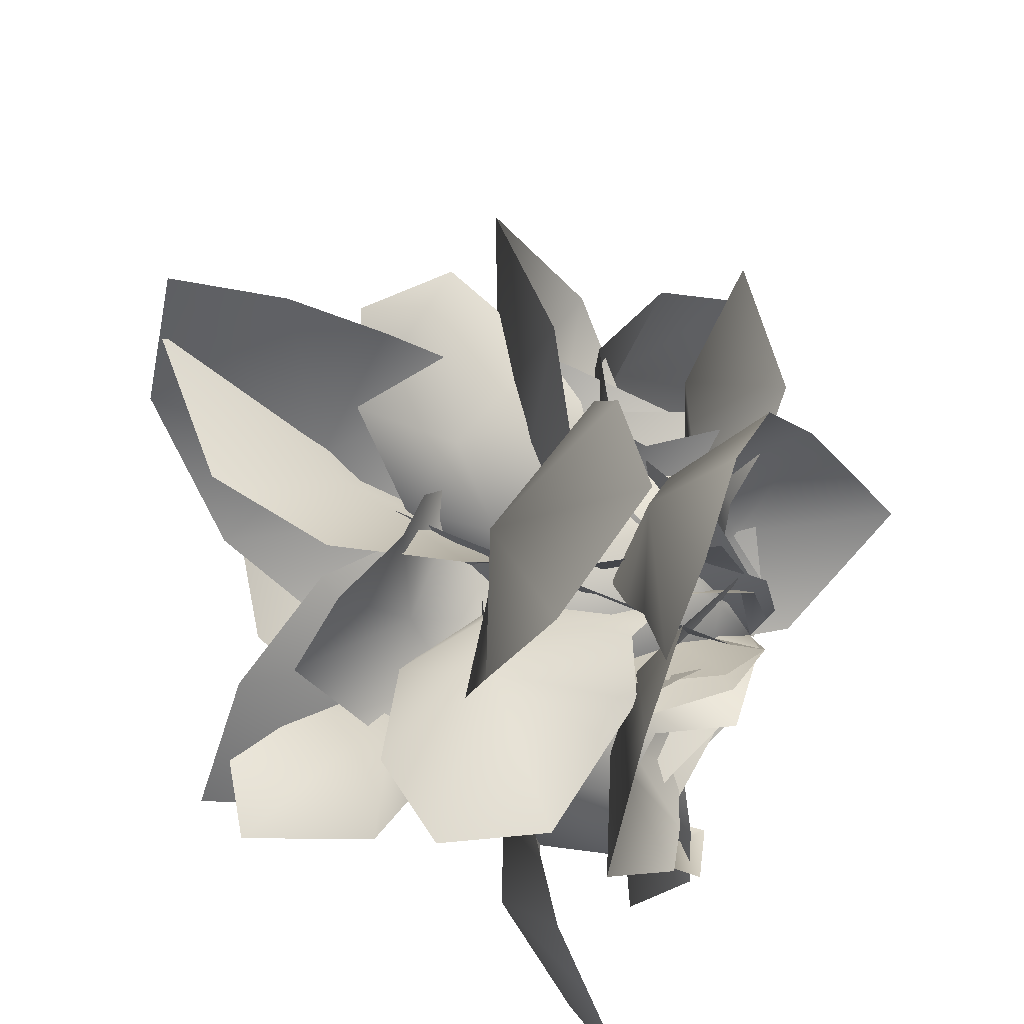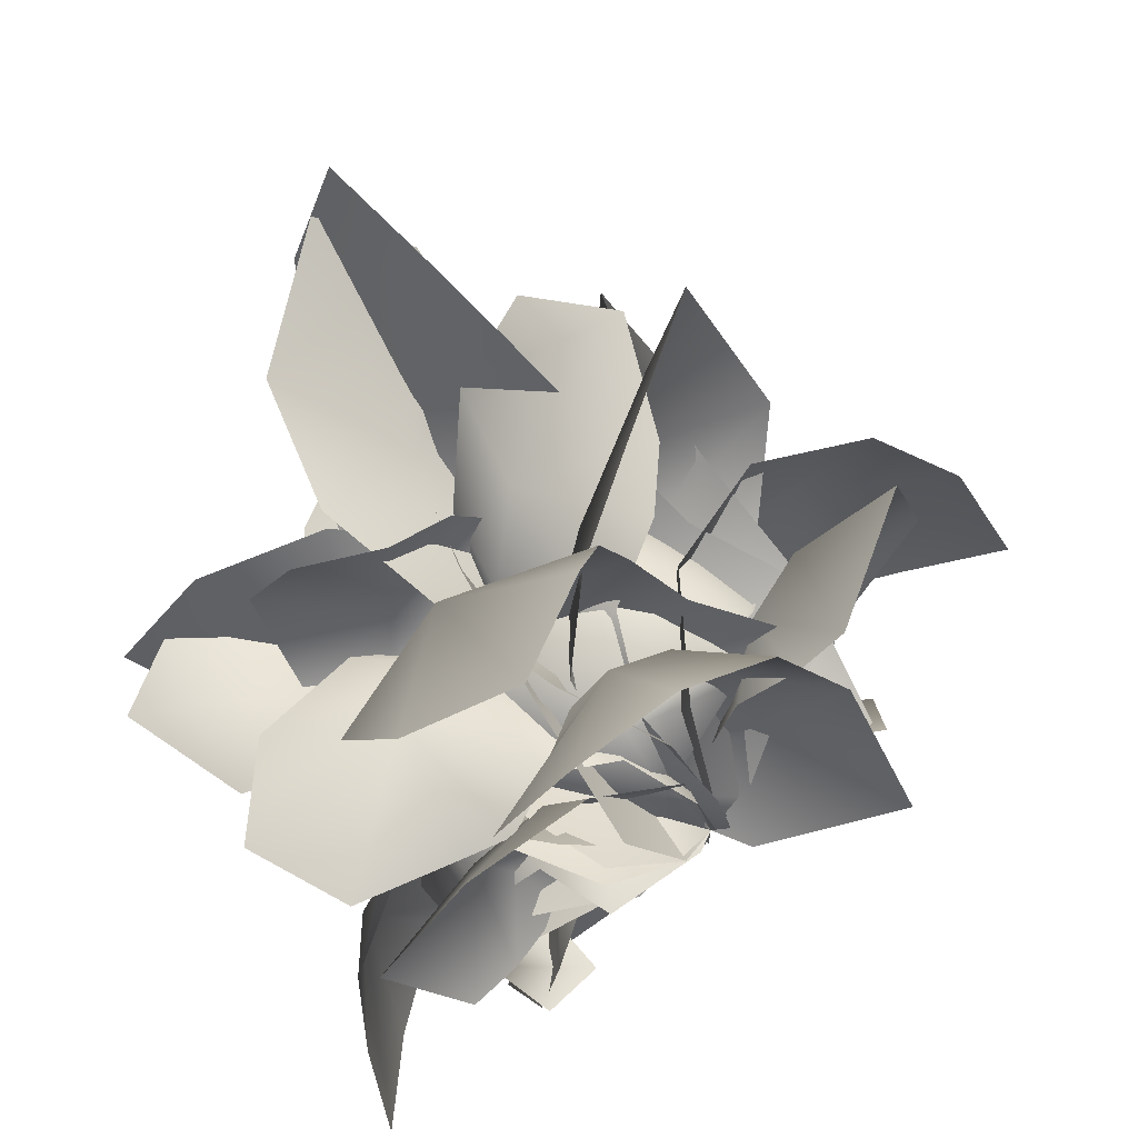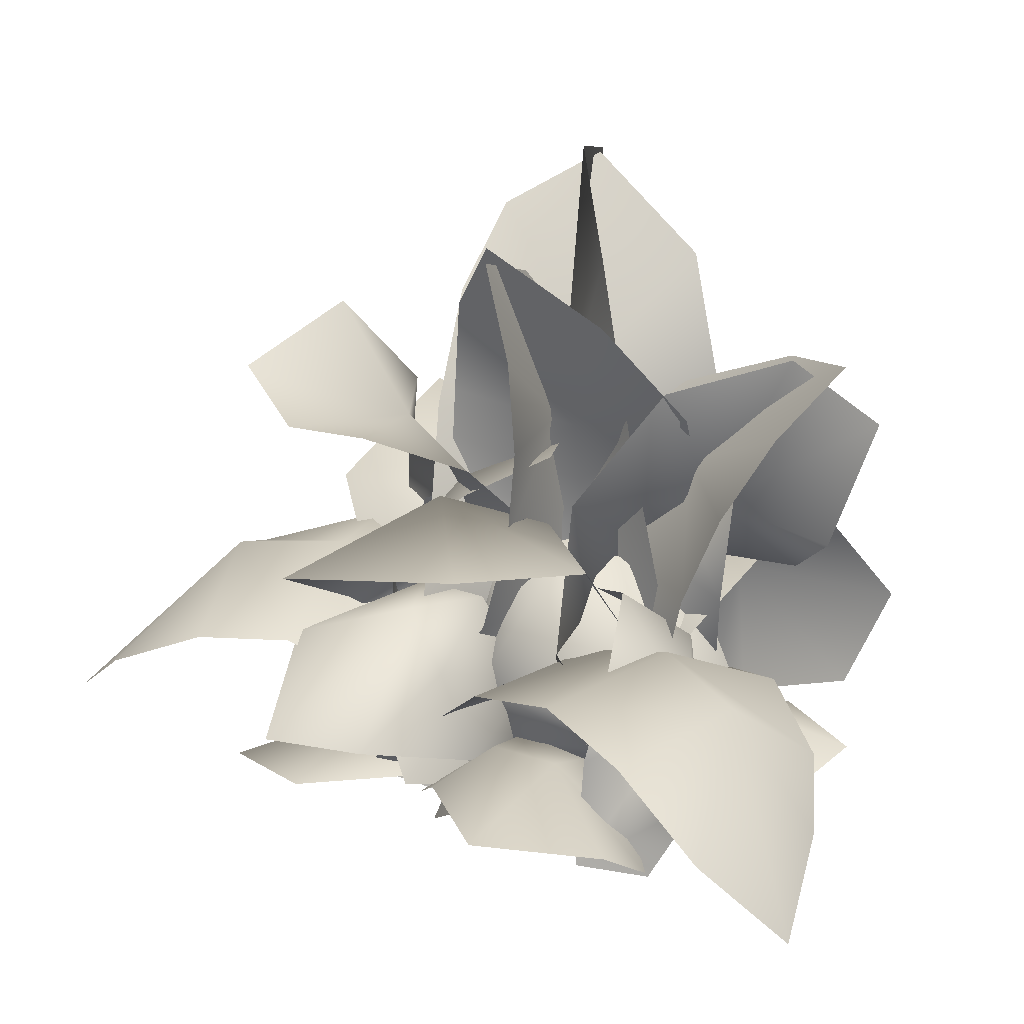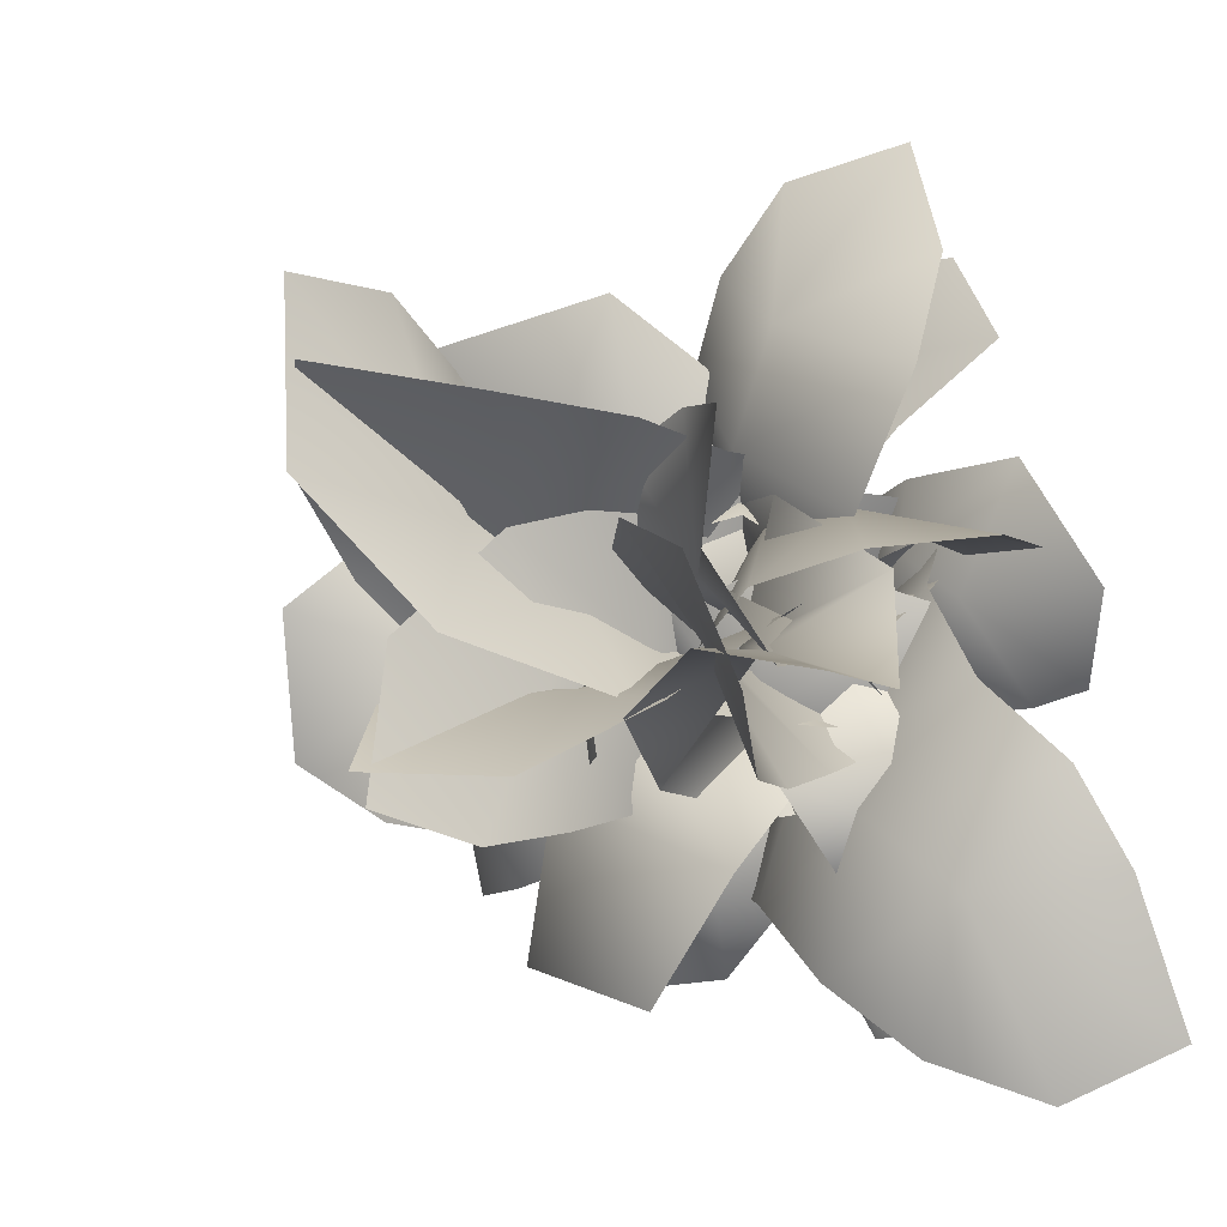
<metadata>
{"format":"obj","ext":"obj","renderer":"f3d","projection":"perspective","resolution":1024,"background":"white","views":[{"elev":58.2,"azim":-71.8,"up":"+Z"},{"elev":68.5,"azim":-36.6,"up":"+Z"},{"elev":16.1,"azim":-157.8,"up":"+Y"},{"elev":-3.1,"azim":-131.4,"up":"+Z"}]}
</metadata>
<code>
v  0.1583 0.1903 -6.831
v  0 0 -0
v  0.5683 18.11 -0.667
v  6.088 15.58 -26.63
v  12.08 77.46 21.1
v  13.84 66.84 9.025
v  -3.06 56.96 15.65
v  1.565 83.93 31.07
v  9.583 35.64 -12.82
v  0.0098 29.61 3.325
v  -1.96 43.43 9.813
v  12.54 53.06 -2.363
v  -0.2954 0.0992 13.38
v  -3.119 5.071 26.17
v  -9.073 19.87 23.61
v  -14.17 36.08 23.42
v  -18.53 53.43 25.53
v  -14.41 70.85 27.37
v  0.1427 0.1693 -6.832
v  4.551 16.69 -3.344
v  6.409 7.722 -28.08
v  49.97 19.19 -28.16
v  37.53 23.79 -26.83
v  40.67 31.77 -8.367
v  60.62 11.32 -20.04
v  25.54 23.92 -23.93
v  14.06 18.91 -22.07
v  12.17 25.83 -3.741
v  26.05 32.6 -4.834
v  -0.2661 0.1245 13.38
v  1.43 7.633 26
v  12.5 24.11 20.64
v  29.47 31.25 14.61
v  45.83 26.64 9.026
v  55.26 18.78 -1.615
v  9.68 33.8 -5.558
v  -0.8581 21.69 -0.03
v  19.82 19.77 -9.718
v  18.62 24.3 -9.205
v  -6.754 40.11 -10.02
v  -17.18 38.22 -23.39
v  -18.73 24.21 -8.899
v  -3.992 -0.127 -0.301
v  0.358 9.633 -0.0025
v  -9.028 11.43 -1.637
v  5.173 0.4975 -0.5086
v  8.705 11.82 -1.521
v  6.911 43.79 -14.76
v  -5.589 40.15 -39.03
v  21.09 27.8 -14.22
v  20.09 36.65 -35.28
v  5.48 0.1693 4.083
v  0.0805 16.69 5.647
v  19.14 7.722 21.52
v  -6.086 19.19 57.03
v  0.0543 23.79 46.14
v  -16.8 31.77 37.97
v  -18.88 11.32 60.99
v  4.656 23.92 34.69
v  9.803 18.91 24.26
v  -4.021 25.83 12.08
v  -11.19 32.6 24.02
v  -10.74 0.1245 -7.983
v  -22 7.633 -13.93
v  -24.06 24.11 -1.807
v  -29.01 31.25 15.51
v  -33.96 26.64 32.08
v  -30.77 18.78 45.93
v  -4.51 16.05 -6.257
v  4.42 0.1793 -5.211
v  11.63 10.08 -26.43
v  -37.72 23.6 -25.62
v  -29.02 20.95 -43.94
v  -40.82 12.12 -48.75
v  -50.36 0.9658 -41.94
v  -3.396 21.2 -27.66
v  -16.68 24.32 -35.95
v  -26.19 26.97 -17.35
v  -12.95 23.48 -10.59
v  -8.721 0.1064 10.15
v  -19.14 5.501 18.13
v  -25.98 16.55 8.686
v  -44.46 13.43 -11.28
v  -36.16 19.5 -2.026
v  -48.03 7.519 -23.07
v  23.89 14.01 -1.321
v  2.737 20.94 4.104
v  16.01 33.25 7.746
v  26.7 25.63 4.101
v  -6.786 19.87 21.74
v  -0.1238 26.32 35.14
v  2.681 33.65 20.07
v  -3.086 -0.1278 2.55
v  -5.467 11.24 7.551
v  0.9805 9.552 0.5127
v  4.52 0.4839 -2.569
v  8.958 10.99 -2.768
v  10.29 32.21 44.59
v  14.33 41.04 19.68
v  36.03 35.88 16.21
v  30.08 46.66 37.65
v  -5.915 -1.075 -0.318
v  -25.66 3.279 -6.218
v  -5.991 14.49 -0.8378
v  -38.56 55.28 -13.17
v  -45.06 63.6 -4.434
v  -22.64 47.73 1.119
v  -31.85 44.33 -14.13
v  -14.15 37.28 0.7197
v  -8.805 24.66 -0.5904
v  -22.56 18.9 -9.432
v  -26.36 32.32 -12.46
v  20.76 11.42 3.315
v  11.5 2.498 0.6045
v  10.68 28.09 8.046
v  -17.52 55.32 14.82
v  -2.096 43.08 11.84
v  -33.75 61.16 10.3
v  3.365 1.794 -4.658
v  15.63 15.43 -15.01
v  -1.836 15.59 0.3614
v  8.298 68 -4.916
v  1.177 77.09 -12.29
v  -7.855 52.15 -3.236
v  9.973 55.43 -2.614
v  -7.632 39.14 0.2534
v  -4.439 25.78 1.197
v  11.14 28.2 -6.019
v  10.46 42.14 -3.074
v  -16.37 0.1231 17.44
v  -6.68 -3.128 9.189
v  -21.64 18.75 12.19
v  -24.07 54.63 -4.813
v  -24.29 37.24 4.887
v  -15.07 67.78 -12.82
v  3.373 1.805 -4.648
v  -2.427 15.58 1.702
v  16.9 18.1 -11.23
v  -15.35 44.15 27.6
v  -6.1 44.6 23.29
v  -16.87 43.22 9.087
v  -26.03 49.02 26.82
v  2.661 41.82 14.47
v  9.766 31.21 3.497
v  -6.482 25.16 4.029
v  -12.12 34.99 5.636
v  -6.689 -3.141 9.178
v  -17.37 -1.31 16.17
v  -24.57 14.42 8.366
v  -27.49 28.74 0.733
v  -29.68 43.66 -1.227
v  -29.83 54.83 10.75
v  -6.095 1.652 2.618
v  2.197 17.87 -0.2394
v  -24.29 19.01 1.32
v  27.56 52.07 -18.12
v  16.02 51.83 -19.21
v  18.5 50.38 0.8851
v  37.19 58.22 -11.2
v  2.61 47.79 -15.62
v  -9.844 34.89 -8.97
v  6.788 29.07 -0.1681
v  12.5 40.62 1.521
v  12.03 -2.781 -5.15
v  26.34 0.2371 -5.857
v  27.74 18.2 5.954
v  25.17 34.31 15.14
v  25.07 51.28 18.35
v  31.26 64.41 6.731
v  -4.757 -0.6862 -3.581
v  2.435 8.803 -12.19
v  -19 8.544 -10.41
v  -23.1 18.91 -10.46
v  -15.89 34.32 -6.636
v  -27.31 16.72 6.689
v  -26.53 17.62 -4.56
v  -18.24 17.32 -14.67
v  -14.21 11.72 -15.38
v  1.083 18.45 -15.76
v  -5.681 29.98 -13.89
v  6.868 6.274 6.913
v  9.573 17.54 9.347
v  10.48 23.43 1.533
v  4.298 32.83 -0.67
v  -5.931 37.14 5.527
v  -18.42 31.87 11.7
v  4.48 0.519 3.948
v  -4.616 3.885 13.72
v  14.83 12.6 11.83
v  15.33 15.05 15.55
v  10.34 30.76 21.06
v  22.95 20.12 4.146
v  18.44 16.28 12.5
v  12.37 12.97 16.98
v  10.62 9.736 15.56
v  -5.179 11.14 20.79
v  -0.0628 23.03 24.83
v  -8.441 4.368 -6.633
v  -16.3 14.11 -5.838
v  -19.16 19.28 8.261
v  -11.92 31.78 16.7
v  2.292 41.56 12.37
v  17.41 37.59 3.648
v  1.681 1.027 -5.661
v  13.33 7.788 1.965
v  6.383 15.92 -16.91
v  3.401 44.12 -14.26
v  11.1 38.5 -12.72
v  13.71 42.16 4.205
v  -7.181 49.48 -10.54
v  15.82 30.13 -11.14
v  15.19 19.72 -11.48
v  18.28 16.71 4.664
v  18.87 30.16 6.493
v  -3.926 3.41 10.36
v  -5.017 13.05 17.06
v  3.372 17.68 18.39
v  7.083 28.12 18.29
v  3.195 39.43 15.91
v  -3.026 49.19 7.338
v  -3.418 17.36 -7.687
v  8.7 21.18 -1.002
v  7.456 26.24 -4.51
v  1.785 29.7 -12.69
v  1.932 23.11 -26.24
v  8.67 14.86 -37.13
v  -1.799 10.75 -24.1
v  -1.184 -0.5468 -2.556
v  -1.753 8.232 -1.728
v  -3.78 7.118 -8.806
v  2.024 1.152 2.534
v  1.427 12.25 1.107
v  7.269 30.69 -23.46
v  21.45 15.6 -38.7
v  12.32 29.33 -8.216
v  25.29 24.46 -21.04
v  7.231 0.1893 0.5103
v  2.21 18.73 2.321
v  28.83 12.22 8.588
v  6.773 67.3 40.47
v  10.34 55.37 33.24
v  0.1493 62.07 15.16
v  4.688 83.22 40.9
v  14.09 43.4 24.51
v  18.32 29.19 15.54
v  0.6764 31.21 4.545
v  -0.8993 47.3 8.27
v  -14.16 0.1203 -0.9834
v  -27.41 7.233 -4.388
v  -22.19 28.4 -7.396
v  -16.45 51.02 -5.275
v  -9.592 73.58 2.236
v  -0.4608 86.37 18.86
v  3.342 1.791 -4.676
v  -2.452 15.5 -0.2368
v  9.061 14.38 -20.42
v  -5.119 63.91 -20.36
v  -5.436 51.7 -18.88
v  -4.266 52.76 -0.8237
v  -0.2882 75.85 -16.18
v  -3.544 39.36 -16.77
v  0.4131 26.37 -15.67
v  -4.417 25.79 0.9702
v  -5.348 39.52 1.77
v  -6.652 -3.124 9.211
v  -13.27 0.6214 19.91
v  -11.48 20.42 20.66
v  -8.284 40.13 18.91
v  -3.068 59.03 14.37
v  1.468 71.67 2.117
v  -6.005 -0.228 -0.3511
v  -4.138 15.03 -1.424
v  -21.6 6.018 -13.88
v  -36.84 62.87 -0.031
v  -21.7 58.43 -6.754
v  -26.24 42.52 0.7874
v  -49.25 55.99 -2.467
v  -10.79 24.57 -17.38
v  -7.162 25.06 -0.4188
v  -15.51 35.46 1.79
v  -11.71 44.19 -14.29
v  11.74 0.8428 0.6503
v  21.12 8.963 7.06
v  4.609 24.96 17.66
v  -17.12 31.89 18.7
v  -35.48 32.02 9.43
v  -43.38 39.49 -3.842
v  -3.132 -1.874 2.011
v  -7.773 13.41 6.793
v  -17.28 -2.392 6.327
v  -30.09 5.632 -14.49
v  -30.32 20.33 -19.79
v  -17.48 -0.2914 -27.33
v  -26.19 -1.895 -23.85
v  -26.97 9.956 -4.115
v  -20.35 7.747 3.59
v  -15.75 21.69 4.12
v  -25.91 25.92 -6.759
v  6.078 4.019 -3.659
v  9.264 14.89 -3.605
v  -4.916 29.7 -2.275
v  -18.59 32.95 -13.53
v  -20.6 24.02 -25.48
v  -18.42 14.08 -27.16
v  -0.381 1.584 -3.837
v  -8.712 14.67 5.657
v  -4.885 20.52 -9.453
v  4.855 57.99 22.24
v  1.199 42.55 26.2
v  24.42 51.13 30.78
v  15.94 61.14 29.15
v  -7.717 34.66 3.994
v  -10.21 24.16 12.07
v  -6.749 34.53 20.3
v  -3.579 48.37 13.82
v  0.4474 -2.762 7.658
v  -0.7707 -1.113 16.78
v  -2.516 11.63 20.74
v  2.019 22.66 25.11
v  12.27 28.88 26.79
v  18.67 36.23 26.88
v  1.452 17.17 4.941
v  0.6858 1.193 -3.935
v  0.0542 21.8 -10.85
v  -25.25 28.85 16.89
v  -38.8 39.54 11.02
v  -48.24 28.63 12.48
v  -42.17 15.33 12.17
v  -8.669 36 1.202
v  -23.81 42.41 7.55
v  -13.91 30.21 15.21
v  -3.453 25.68 10.07
v  -2.78 -0.023 16.33
v  -1.185 -1.901 7.839
v  -6.77 9.285 17.53
v  -14.91 13.16 17.89
v  -22.21 10.17 14.86
v  -27.67 12.03 12.25
v  20.86 4.923 -7.67
v  10.5 11.69 4.91
v  23.99 16.79 7.492
v  29.54 11.79 0.094
v  7.757 6.385 19.13
v  13.92 3.709 26.29
v  15.88 13.98 18.52
v  -0.9534 0.1949 2.923
v  3.227 6.169 8.31
v  4.561 5.76 0.999
v  1.913 -0.3993 -3.511
v  9.095 5.858 -4.005
v  19.95 3.118 31.11
v  25.19 17.68 18.56
v  41.68 13.29 13.77
v  35.87 13.48 32.41
v  -3.529 2.109 20.53
v  -8.529 8.689 4.441
v  -17.01 11.58 13.12
v  -13.87 6.904 22.23
v  -19.44 4.362 -5.701
v  -28.65 1.415 -4.875
v  -22.43 9.918 0.4539
v  -1.968 0.2276 -2.49
v  -8.153 4.758 -2.853
v  -2.71 4.361 2.545
v  1.973 -0.4895 3.607
v  -0.7443 4.041 9.054
v  -26.82 12.09 7.455
v  -35.71 0.2579 -2.944
v  -31.22 6.793 23.57
v  -43.96 7.331 7.994
v  -0.351 2.482 -17.79
v  5.904 8.284 -7.041
v  11.28 11.12 -17.33
v  7.511 6.93 -23.28
v  16.25 3.679 -3.156
v  23.54 0.7076 -7.371
v  17.56 9.105 -9.336
v  1.94 0.1184 1.21
v  6.81 4.337 -1.009
v  1.663 4.194 -3.17
v  -2.107 -0.3407 -2.092
v  -0.8817 4.09 -7.582
v  19.94 11.28 -16.68
v  28.9 -0.4812 -11.65
v  21.14 6.541 -31.15
v  33.65 6.425 -23.74
v  -4.64 13.17 -24.03
v  -3.337 9.807 -10.35
v  8.313 2.938 -19.35
v  2.141 8.204 -28.88
v  -15.1 10.78 -18.07
v  -22.53 0.8377 -18.58
v  -16.41 4.355 -10.71
v  -2.667 0.1401 0.4618
v  -0.4107 4.965 -4.218
v  -7.018 5.134 -4.142
v  3.244 -0.4033 -1.356
v  4.347 4.842 -7.922
v  -14.44 13.36 -27.18
v  -26.5 -0.5697 -25.66
v  -9.299 7.744 -43.58
v  -26.32 7.606 -41.03
v  2.927 -4.636 -0.5037
v  9.274 5.094 9.938
v  19.12 -14.07 9.545
v  -18.94 4.158 48.26
v  -3.706 4.552 48.02
v  -5.351 14.56 34.9
v  -27.61 5.889 37.63
v  17.76 -1.496 25.53
v  9.278 9.955 18.51
v  3.456 14.18 28.14
v  9.579 3.325 39.75
v  -5.429 9.235 1.173
v  -9.263 18.79 4.491
v  -6.39 18.78 11.38
v  -8.191 18.02 18.07
v  -12.61 14.77 21.6
v  -16.85 11.45 27.82
g bush_04
f 1 2 3 4
f 5 6 7 8
f 9 10 11 12
f 3 10 9 4
f 3 2 13 14
f 3 14 15 10
f 16 17 7 11
f 7 17 18 8
f 7 6 12 11
f 10 15 16 11
f 19 2 20 21
f 22 23 24 25
f 26 27 28 29
f 20 28 27 21
f 20 2 30 31
f 20 31 32 28
f 29 33 34 24
f 24 34 35 25
f 24 23 26 29
f 28 32 33 29
f 36 37 38 39
f 40 41 42 37
f 43 2 44 45
f 44 2 46 47
f 37 42 45 44
f 37 44 47 38
f 41 40 48 49
f 50 48 36 39
f 48 50 51 49
f 40 37 36 48
f 52 2 53 54
f 55 56 57 58
f 59 60 61 62
f 53 61 60 54
f 53 2 63 64
f 53 64 65 61
f 62 66 67 57
f 57 67 68 58
f 57 56 59 62
f 61 65 66 62
f 69 2 70 71
f 72 73 74 75
f 76 77 78 79
f 76 79 69 71
f 80 2 69 81
f 82 81 69 79
f 83 84 78 72
f 85 83 72 75
f 77 73 72 78
f 84 82 79 78
f 86 87 88 89
f 90 91 92 87
f 93 94 95 2
f 96 2 95 97
f 94 90 87 95
f 87 86 97 95
f 92 91 98 99
f 88 99 100 89
f 101 100 99 98
f 92 99 88 87
f 102 103 104 2
f 105 106 107 108
f 109 110 111 112
f 104 103 111 110
f 104 113 114 2
f 104 110 115 113
f 109 107 116 117
f 107 106 118 116
f 107 109 112 108
f 110 109 117 115
f 119 120 121 2
f 122 123 124 125
f 126 127 128 129
f 121 120 128 127
f 121 130 131 2
f 121 127 132 130
f 126 124 133 134
f 124 123 135 133
f 124 126 129 125
f 127 126 134 132
f 136 2 137 138
f 139 140 141 142
f 143 144 145 146
f 137 145 144 138
f 137 2 147 148
f 137 148 149 145
f 150 151 141 146
f 141 151 152 142
f 141 140 143 146
f 145 149 150 146
f 153 2 154 155
f 156 157 158 159
f 160 161 162 163
f 154 162 161 155
f 154 2 164 165
f 154 165 166 162
f 167 168 158 163
f 158 168 169 159
f 158 157 160 163
f 162 166 167 163
f 170 2 171 172
f 173 174 175 176
f 177 178 179 180
f 171 179 178 172
f 171 2 181 182
f 171 182 183 179
f 180 184 185 174
f 174 185 186 175
f 174 173 177 180
f 179 183 184 180
f 187 2 188 189
f 190 191 192 193
f 194 195 196 197
f 188 196 195 189
f 188 2 198 199
f 188 199 200 196
f 197 201 202 191
f 191 202 203 192
f 191 190 194 197
f 196 200 201 197
f 204 2 205 206
f 207 208 209 210
f 211 212 213 214
f 205 213 212 206
f 205 2 215 216
f 205 216 217 213
f 214 218 219 209
f 209 219 220 210
f 209 208 211 214
f 213 217 218 214
f 221 222 223 224
f 225 226 227 221
f 228 2 229 230
f 229 2 231 232
f 221 227 230 229
f 221 229 232 222
f 226 225 233 234
f 235 233 224 223
f 233 235 236 234
f 225 221 224 233
f 237 2 238 239
f 240 241 242 243
f 244 245 246 247
f 238 246 245 239
f 238 2 248 249
f 238 249 250 246
f 247 251 252 242
f 242 252 253 243
f 242 241 244 247
f 246 250 251 247
f 254 2 255 256
f 257 258 259 260
f 261 262 263 264
f 255 263 262 256
f 255 2 265 266
f 255 266 267 263
f 264 268 269 259
f 259 269 270 260
f 259 258 261 264
f 263 267 268 264
f 271 2 272 273
f 274 275 276 277
f 278 279 280 281
f 272 279 278 273
f 272 2 282 283
f 272 283 284 279
f 280 285 286 276
f 276 286 287 277
f 276 275 281 280
f 279 284 285 280
f 288 2 289 290
f 291 292 293 294
f 295 296 297 298
f 289 297 296 290
f 2 299 300 289
f 289 300 301 297
f 302 303 292 298
f 292 303 304 293
f 292 291 295 298
f 297 301 302 298
f 305 2 306 307
f 308 309 310 311
f 312 313 314 315
f 306 313 312 307
f 2 316 317 306
f 306 317 318 313
f 319 320 309 314
f 309 320 321 310
f 309 308 315 314
f 313 318 319 314
f 322 2 323 324
f 325 326 327 328
f 329 330 331 332
f 332 322 324 329
f 2 322 333 334
f 335 333 322 332
f 336 331 325 337
f 338 337 325 328
f 330 326 325 331
f 336 335 332 331
f 339 340 341 342
f 343 344 345 340
f 346 347 348 2
f 349 2 348 350
f 347 343 340 348
f 340 339 350 348
f 345 344 351 352
f 341 352 353 342
f 354 353 352 351
f 345 352 341 340
f 355 356 357 358
f 359 360 361 356
f 362 363 364 2
f 365 2 364 366
f 363 359 356 364
f 356 355 366 364
f 367 361 360 368
f 357 367 369 358
f 370 369 367 368
f 361 367 357 356
f 371 372 373 374
f 375 376 377 372
f 378 379 380 2
f 381 2 380 382
f 379 375 372 380
f 372 371 382 380
f 383 377 376 384
f 383 385 374 373
f 386 385 383 384
f 377 383 373 372
f 387 388 389 390
f 391 392 393 388
f 394 2 395 396
f 395 2 397 398
f 388 393 396 395
f 388 395 398 389
f 392 391 399 400
f 399 387 390 401
f 399 401 402 400
f 391 388 387 399
f 403 2 404 405
f 406 407 408 409
f 410 411 412 413
f 404 411 410 405
f 404 2 414 415
f 404 415 416 411
f 417 418 408 412
f 419 409 408 418
f 408 407 413 412
f 411 416 417 412

</code>
